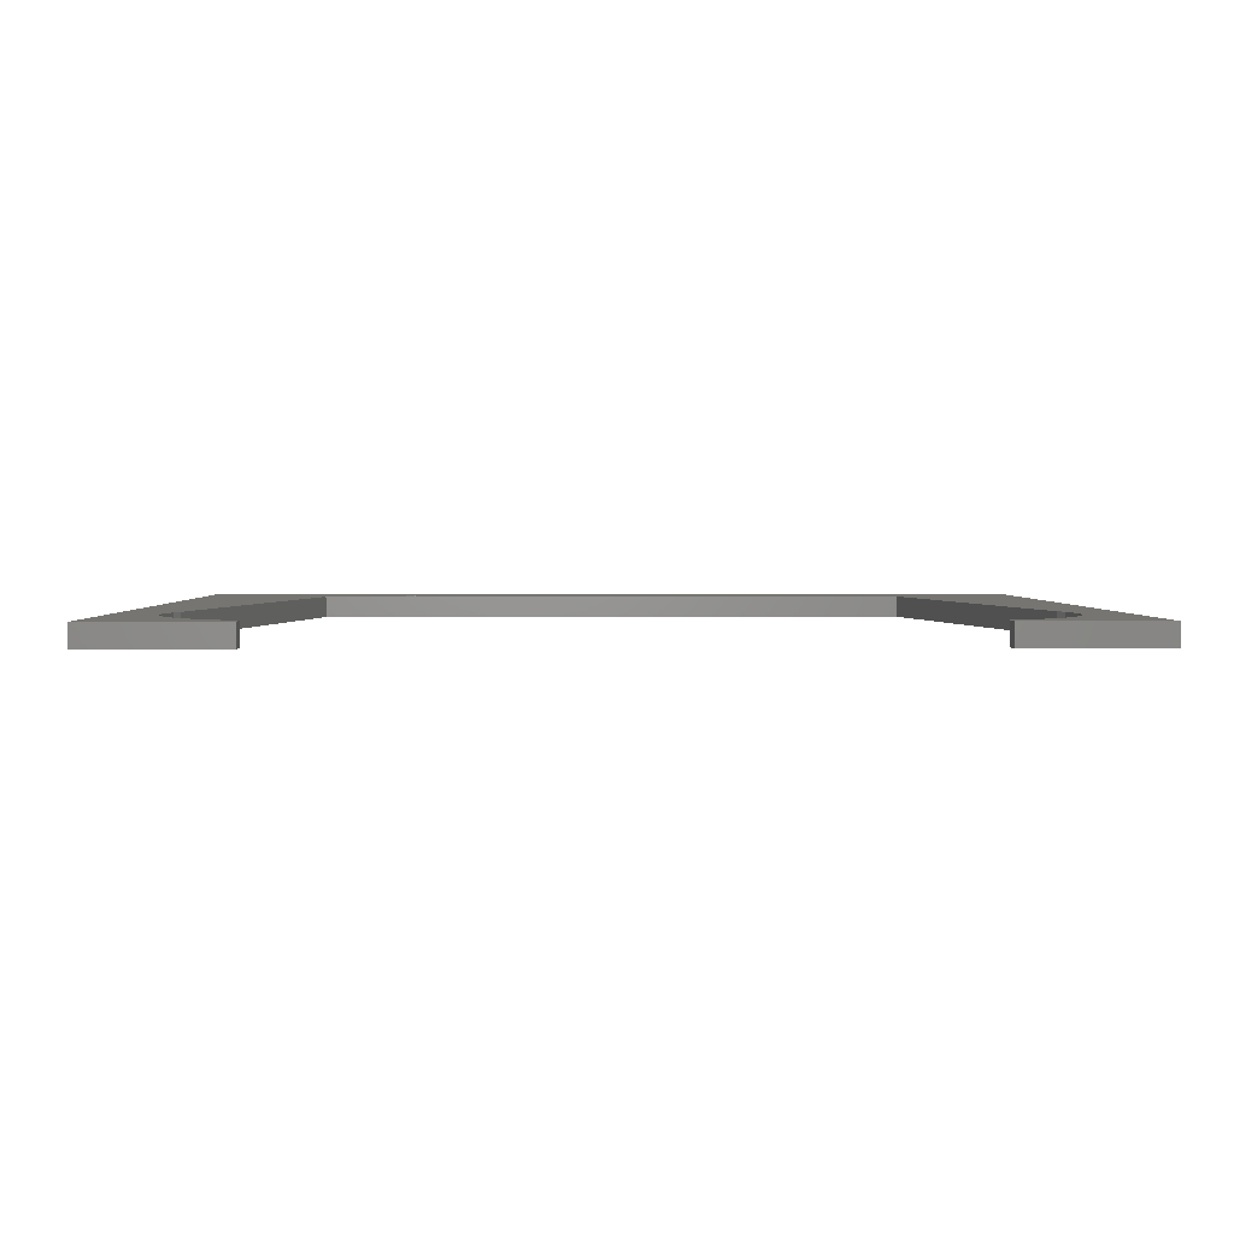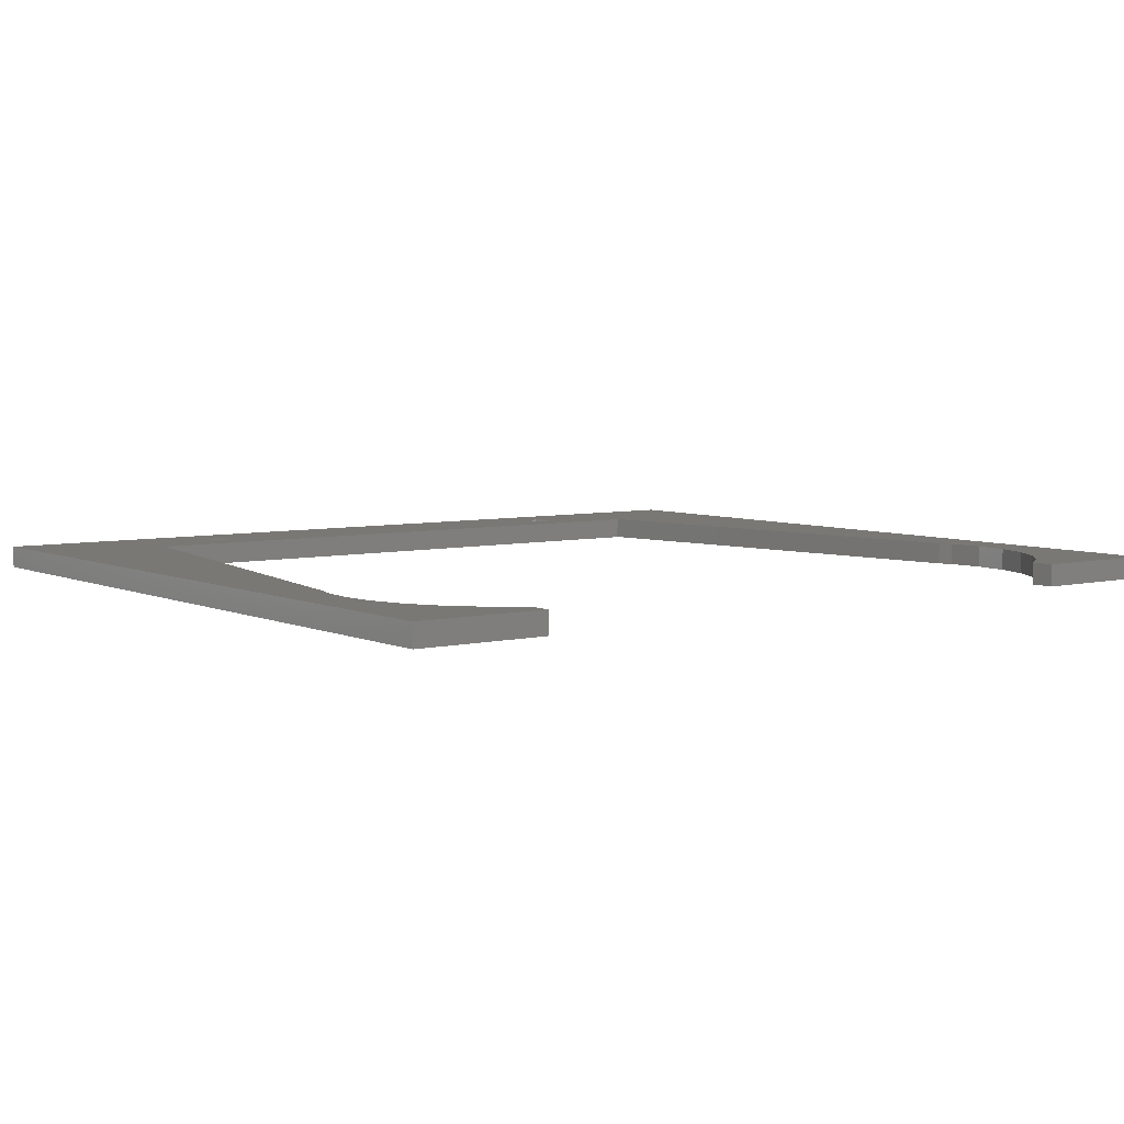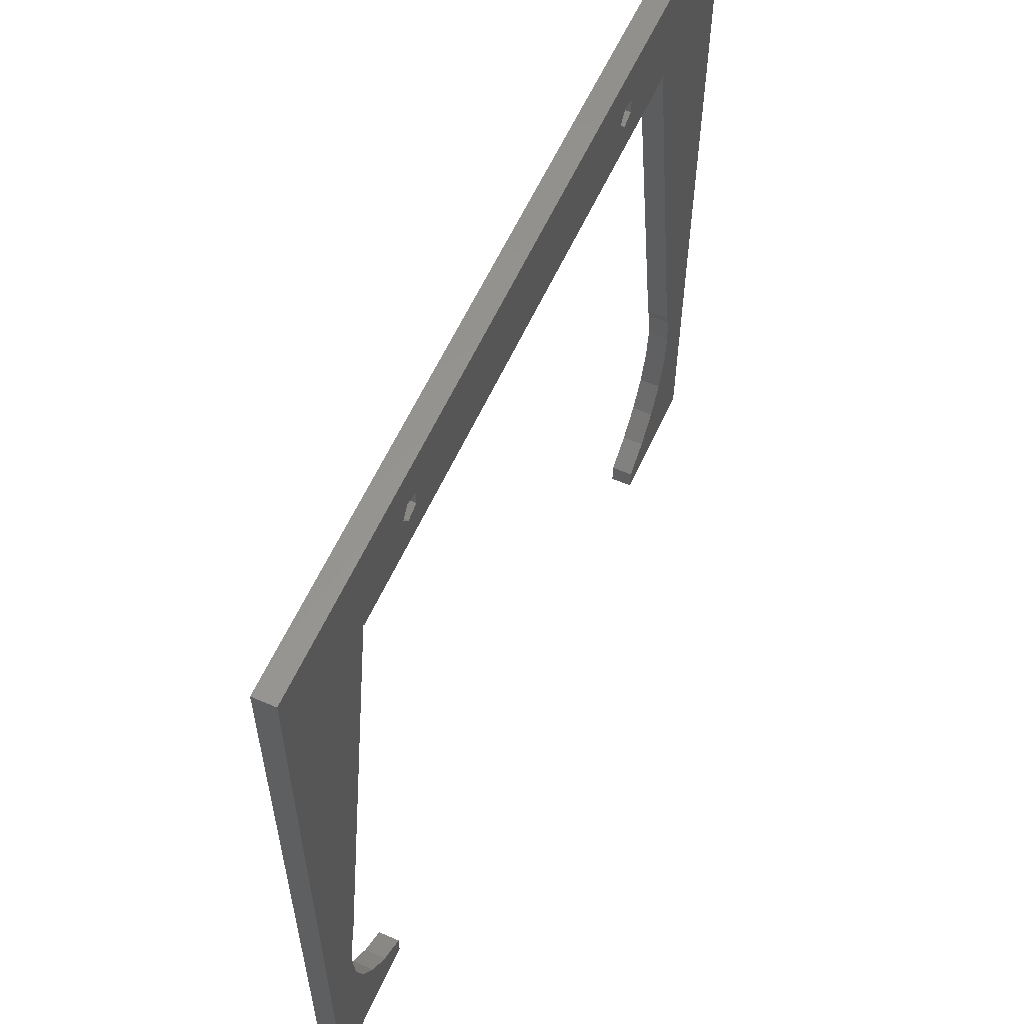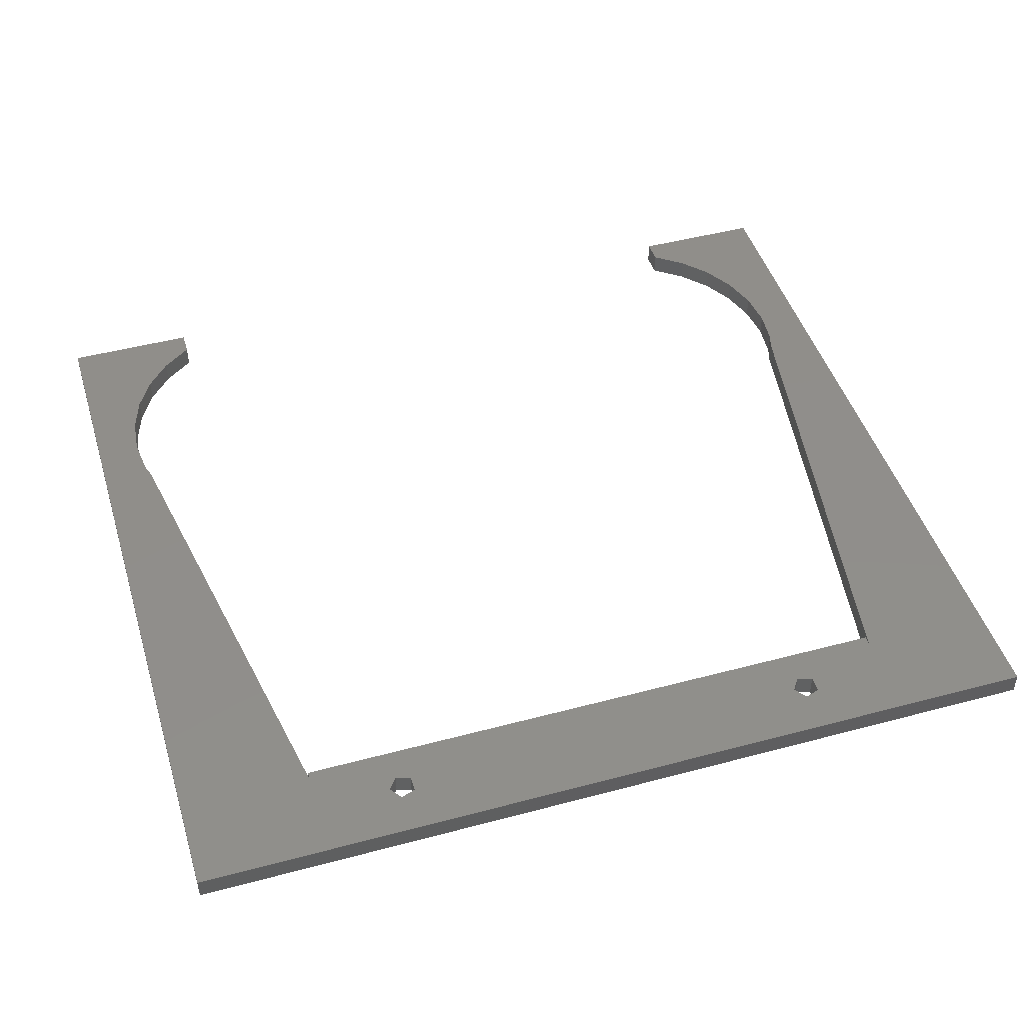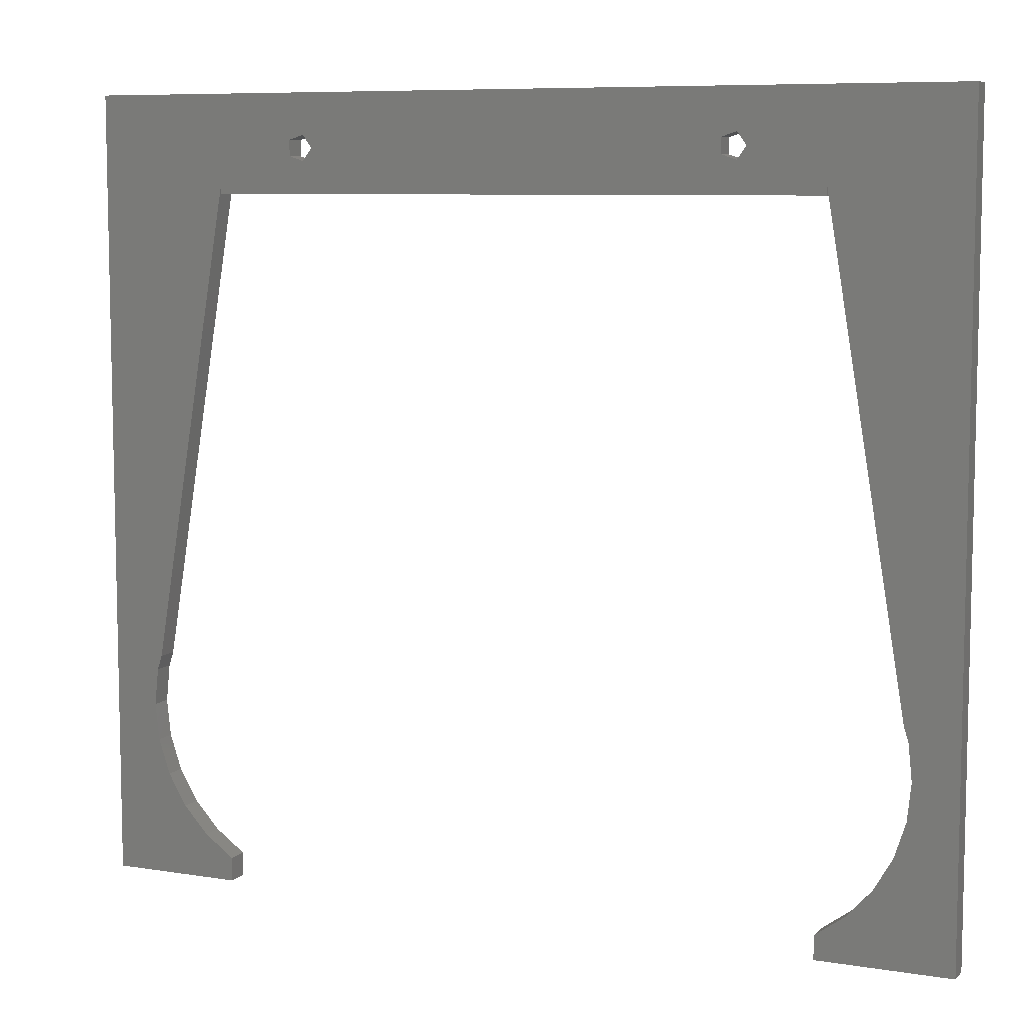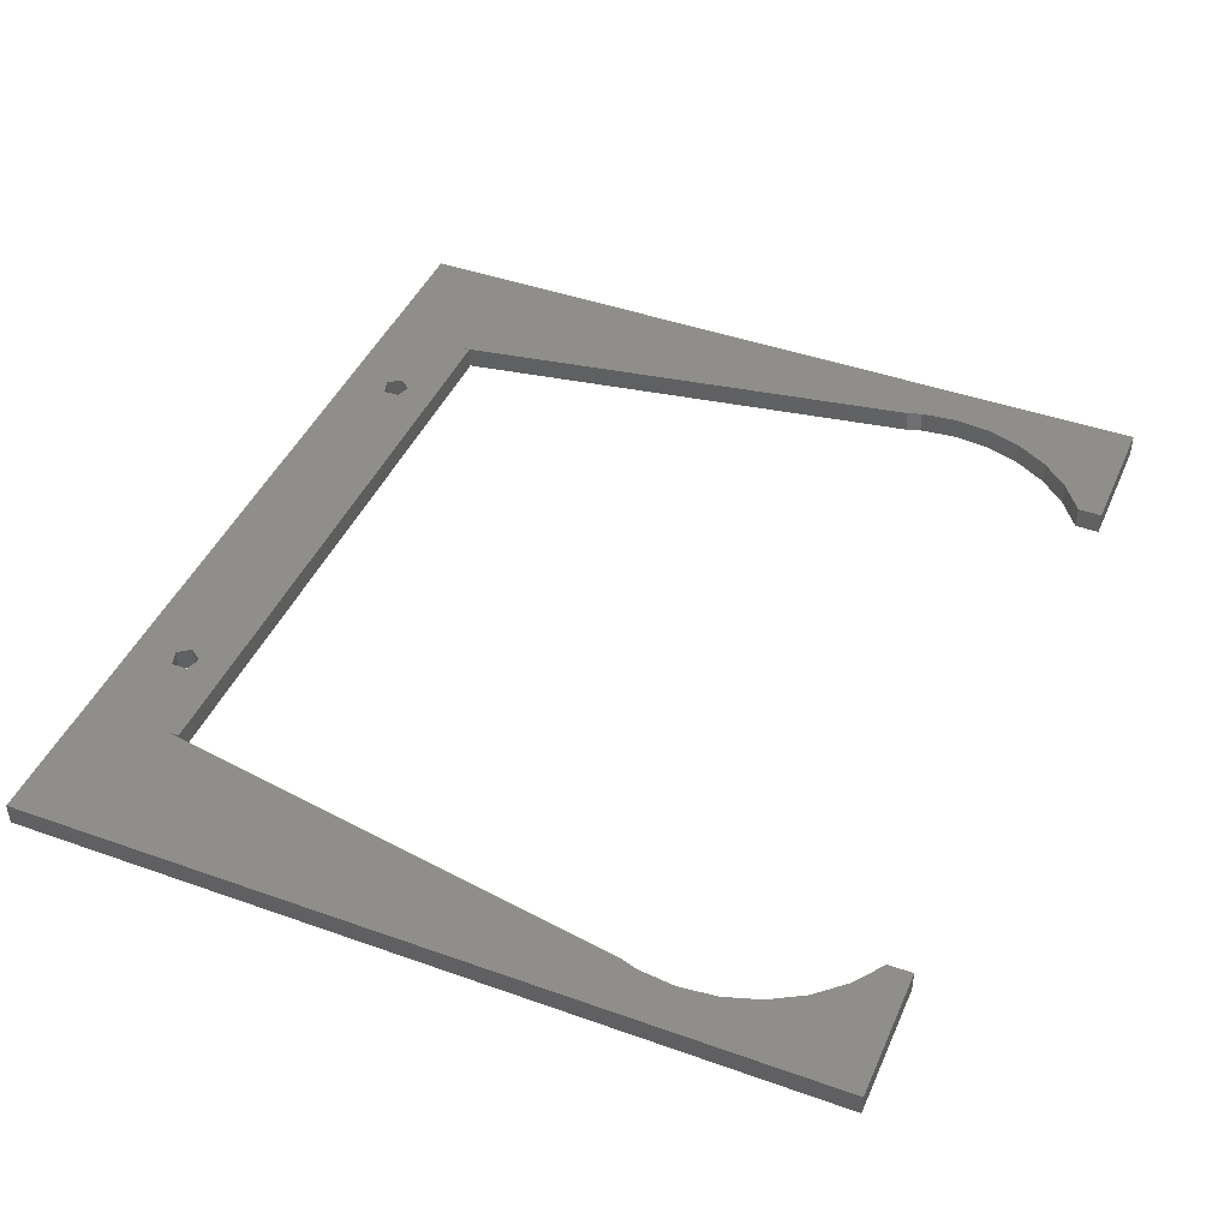
<metadata>
{"format":"stl","ext":"stl","renderer":"f3d","projection":"perspective","resolution":1024,"background":"white","views":[{"elev":2.1,"azim":-1.1,"up":"+Z"},{"elev":5.7,"azim":-36.6,"up":"+Z"},{"elev":58.7,"azim":114.1,"up":"+Y"},{"elev":46.6,"azim":163.1,"up":"+Z"},{"elev":7.9,"azim":24.2,"up":"+Y"},{"elev":43.9,"azim":-67.3,"up":"+Z"}]}
</metadata>
<code>
# stl→obj: 72 verts, 148 faces
v 0 0 0
v 0 0 2.5
v 0 90 0
v 0 90 2.5
v 15 0 0
v 15 0 2.5
v 5 20 0
v 5.437 24.16 0
v 75.46 85.43 0
v 100 90 0
v 95 20 0
v 100 0 0
v 94.56 24.16 0
v 85 0 0
v 88.38 5.137 0
v 91.18 8.244 0
v 85 80 0
v 94.04 25.78 0
v 93.27 11.87 0
v 94.56 15.84 0
v 25.46 85.43 0
v 15 79 0
v 85 79 0
v 5.963 25.78 0
v 15 80 0
v 11.62 5.137 0
v 8.82 8.244 0
v 5.437 15.84 0
v 6.729 11.87 0
v 15 2.679 0
v 26.5 84 0
v 25.46 82.57 0
v 23.79 84.88 0
v 23.79 83.12 0
v 76.5 84 0
v 75.46 82.57 0
v 73.79 83.12 0
v 73.79 84.88 0
v 85 2.679 0
v 100 90 2.5
v 11.62 5.137 2.5
v 25.46 85.43 2.5
v 26.5 84 2.5
v 85 79 2.5
v 5 20 2.5
v 5.437 24.16 2.5
v 8.82 8.244 2.5
v 6.729 11.87 2.5
v 5.437 15.84 2.5
v 5.963 25.78 2.5
v 23.79 83.12 2.5
v 15 80 2.5
v 15 79 2.5
v 85 80 2.5
v 75.46 82.57 2.5
v 94.56 24.16 2.5
v 94.04 25.78 2.5
v 100 0 2.5
v 95 20 2.5
v 94.56 15.84 2.5
v 93.27 11.87 2.5
v 91.18 8.244 2.5
v 85 0 2.5
v 88.38 5.137 2.5
v 85 2.679 2.5
v 25.46 82.57 2.5
v 23.79 84.88 2.5
v 75.46 85.43 2.5
v 76.5 84 2.5
v 73.79 84.88 2.5
v 73.79 83.12 2.5
v 15 2.679 2.5
f 1 2 3
f 3 2 4
f 2 1 5
f 6 2 5
f 7 1 8
f 9 3 10
f 11 10 12
f 13 10 11
f 14 15 12
f 15 16 12
f 17 10 18
f 16 19 12
f 18 10 13
f 19 20 12
f 20 11 12
f 21 3 17
f 22 17 23
f 24 3 25
f 22 25 17
f 8 3 24
f 1 3 8
f 26 5 27
f 1 7 28
f 1 28 29
f 1 29 27
f 1 27 5
f 30 5 26
f 31 17 32
f 25 3 33
f 25 33 34
f 25 34 32
f 25 32 17
f 21 17 31
f 33 3 21
f 35 17 36
f 37 3 38
f 36 3 37
f 17 3 36
f 9 10 35
f 17 35 10
f 38 3 9
f 15 14 39
f 3 4 10
f 10 4 40
f 41 2 6
f 42 43 44
f 45 46 4
f 47 2 41
f 48 2 47
f 49 2 48
f 45 2 49
f 46 50 4
f 4 2 45
f 51 4 52
f 53 44 52
f 54 4 44
f 55 4 54
f 56 54 57
f 58 54 56
f 58 56 59
f 58 59 60
f 58 60 61
f 58 61 62
f 63 62 64
f 63 64 65
f 58 62 63
f 40 54 58
f 66 51 52
f 67 4 51
f 42 4 67
f 43 66 44
f 44 4 42
f 68 69 40
f 44 66 52
f 70 4 71
f 68 4 70
f 69 54 40
f 40 4 68
f 71 4 55
f 69 55 54
f 72 41 6
f 50 52 4
f 30 72 6
f 5 30 6
f 72 30 41
f 41 30 26
f 47 41 26
f 27 47 26
f 48 47 27
f 29 48 27
f 49 48 29
f 28 49 29
f 45 49 28
f 7 45 28
f 8 46 45
f 7 8 45
f 24 50 46
f 8 24 46
f 25 52 50
f 24 25 50
f 22 53 25
f 25 53 52
f 23 44 53
f 22 23 53
f 44 23 17
f 54 44 17
f 57 54 18
f 18 54 17
f 56 57 13
f 13 57 18
f 59 56 11
f 11 56 13
f 59 11 60
f 60 11 20
f 60 20 61
f 61 20 19
f 61 19 62
f 62 19 16
f 62 16 64
f 64 16 15
f 64 15 65
f 65 15 39
f 65 39 63
f 63 39 14
f 63 14 12
f 58 63 12
f 58 12 10
f 40 58 10
f 33 67 51
f 34 33 51
f 21 42 67
f 33 21 67
f 43 42 31
f 31 42 21
f 43 31 66
f 66 31 32
f 66 32 51
f 51 32 34
f 9 68 70
f 38 9 70
f 38 70 71
f 37 38 71
f 69 68 35
f 35 68 9
f 69 35 55
f 55 35 36
f 55 36 71
f 71 36 37

</code>
